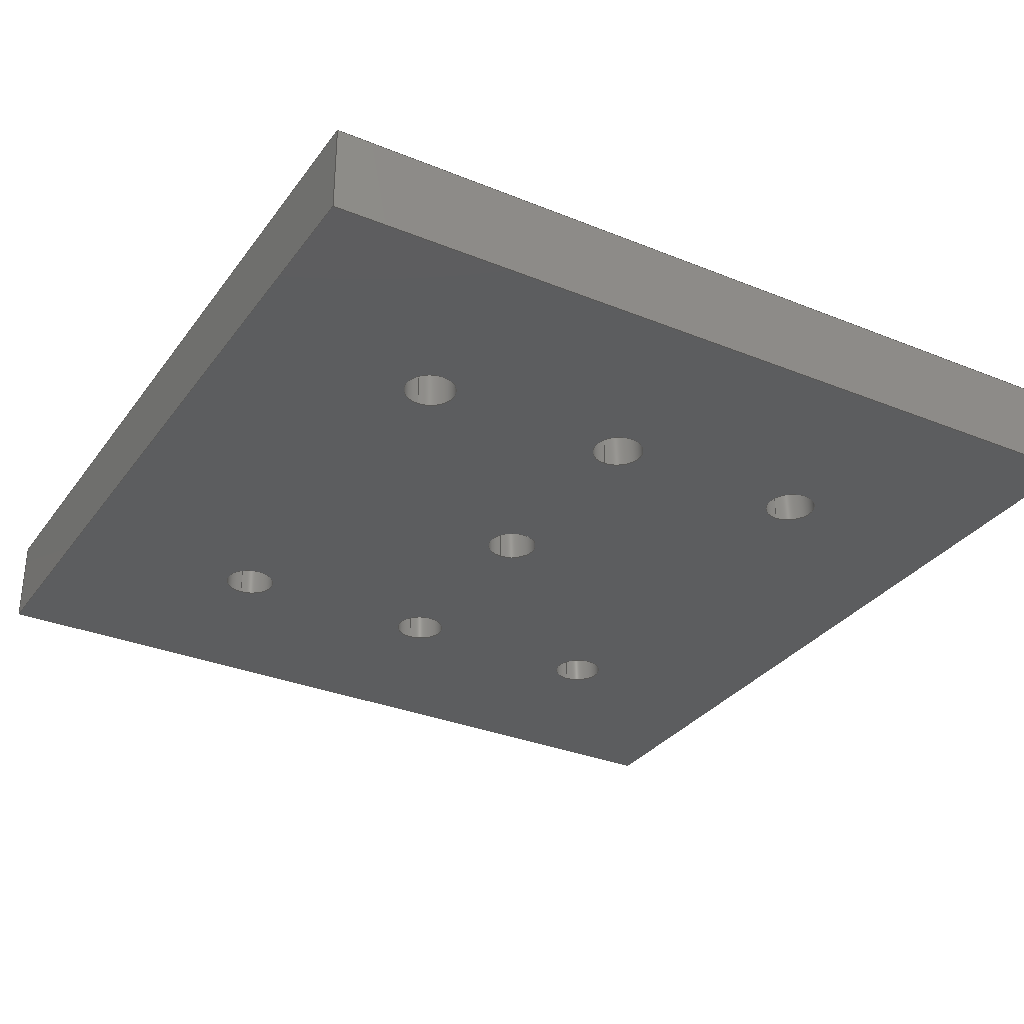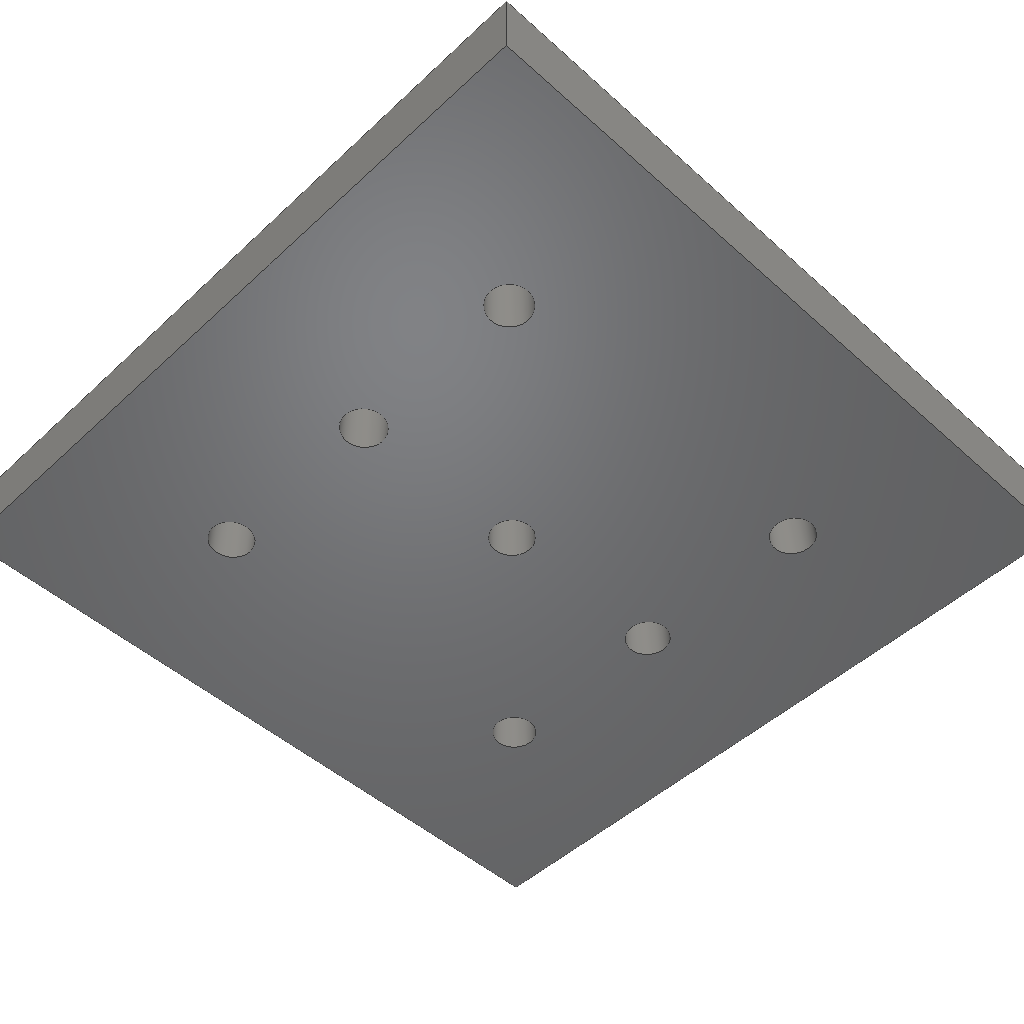
<metadata>
{"format":"step","ext":"step","renderer":"f3d","projection":"perspective","resolution":1024,"background":"white","views":[{"elev":-31.7,"azim":-119.9,"up":"+Z"},{"elev":-49.6,"azim":135.5,"up":"+Z"}]}
</metadata>
<code>
ISO-10303-21;
DATA;
#1 = APPLICATION_PROTOCOL_DEFINITION('international standard',
  'automotive_design',2000,#2);
#2 = APPLICATION_CONTEXT(
  'core data for automotive mechanical design processes');
#3 = SHAPE_DEFINITION_REPRESENTATION(#4,#10);
#4 = PRODUCT_DEFINITION_SHAPE('','',#5);
#5 = PRODUCT_DEFINITION('design','',#6,#9);
#6 = PRODUCT_DEFINITION_FORMATION('','',#7);
#7 = PRODUCT('Base Plate Pad','Base Plate Pad','',(#8));
#8 = PRODUCT_CONTEXT('',#2,'mechanical');
#9 = PRODUCT_DEFINITION_CONTEXT('part definition',#2,'design');
#10 = ADVANCED_BREP_SHAPE_REPRESENTATION('',(#11,#15),#438);
#11 = AXIS2_PLACEMENT_3D('',#12,#13,#14);
#12 = CARTESIAN_POINT('',(0,0,0));
#13 = DIRECTION('',(0,0,1));
#14 = DIRECTION('',(1,0,-0));
#15 = MANIFOLD_SOLID_BREP('',#16);
#16 = CLOSED_SHELL('',(#17,#57,#88,#119,#141,#174,#207,#240,#273,#306,
    #339,#372,#405));
#17 = ADVANCED_FACE('',(#18),#52,.T.);
#18 = FACE_BOUND('',#19,.T.);
#19 = EDGE_LOOP('',(#20,#30,#38,#46));
#20 = ORIENTED_EDGE('',*,*,#21,.T.);
#21 = EDGE_CURVE('',#22,#24,#26,.T.);
#22 = VERTEX_POINT('',#23);
#23 = CARTESIAN_POINT('',(-42.5,-42.5,0));
#24 = VERTEX_POINT('',#25);
#25 = CARTESIAN_POINT('',(-42.5,-42.5,8.8));
#26 = LINE('',#27,#28);
#27 = CARTESIAN_POINT('',(-42.5,-42.5,0));
#28 = VECTOR('',#29,1);
#29 = DIRECTION('',(0,0,1));
#30 = ORIENTED_EDGE('',*,*,#31,.T.);
#31 = EDGE_CURVE('',#24,#32,#34,.T.);
#32 = VERTEX_POINT('',#33);
#33 = CARTESIAN_POINT('',(-42.5,42.5,8.8));
#34 = LINE('',#35,#36);
#35 = CARTESIAN_POINT('',(-42.5,-42.5,8.8));
#36 = VECTOR('',#37,1);
#37 = DIRECTION('',(0,1,0));
#38 = ORIENTED_EDGE('',*,*,#39,.F.);
#39 = EDGE_CURVE('',#40,#32,#42,.T.);
#40 = VERTEX_POINT('',#41);
#41 = CARTESIAN_POINT('',(-42.5,42.5,0));
#42 = LINE('',#43,#44);
#43 = CARTESIAN_POINT('',(-42.5,42.5,0));
#44 = VECTOR('',#45,1);
#45 = DIRECTION('',(0,0,1));
#46 = ORIENTED_EDGE('',*,*,#47,.F.);
#47 = EDGE_CURVE('',#22,#40,#48,.T.);
#48 = LINE('',#49,#50);
#49 = CARTESIAN_POINT('',(-42.5,-42.5,0));
#50 = VECTOR('',#51,1);
#51 = DIRECTION('',(0,1,0));
#52 = PLANE('',#53);
#53 = AXIS2_PLACEMENT_3D('',#54,#55,#56);
#54 = CARTESIAN_POINT('',(-42.5,-42.5,0));
#55 = DIRECTION('',(-1,0,0));
#56 = DIRECTION('',(0,1,0));
#57 = ADVANCED_FACE('',(#58),#83,.T.);
#58 = FACE_BOUND('',#59,.T.);
#59 = EDGE_LOOP('',(#60,#61,#69,#77));
#60 = ORIENTED_EDGE('',*,*,#39,.T.);
#61 = ORIENTED_EDGE('',*,*,#62,.T.);
#62 = EDGE_CURVE('',#32,#63,#65,.T.);
#63 = VERTEX_POINT('',#64);
#64 = CARTESIAN_POINT('',(42.5,42.5,8.8));
#65 = LINE('',#66,#67);
#66 = CARTESIAN_POINT('',(-42.5,42.5,8.8));
#67 = VECTOR('',#68,1);
#68 = DIRECTION('',(1,0,0));
#69 = ORIENTED_EDGE('',*,*,#70,.F.);
#70 = EDGE_CURVE('',#71,#63,#73,.T.);
#71 = VERTEX_POINT('',#72);
#72 = CARTESIAN_POINT('',(42.5,42.5,0));
#73 = LINE('',#74,#75);
#74 = CARTESIAN_POINT('',(42.5,42.5,0));
#75 = VECTOR('',#76,1);
#76 = DIRECTION('',(0,0,1));
#77 = ORIENTED_EDGE('',*,*,#78,.F.);
#78 = EDGE_CURVE('',#40,#71,#79,.T.);
#79 = LINE('',#80,#81);
#80 = CARTESIAN_POINT('',(-42.5,42.5,0));
#81 = VECTOR('',#82,1);
#82 = DIRECTION('',(1,0,0));
#83 = PLANE('',#84);
#84 = AXIS2_PLACEMENT_3D('',#85,#86,#87);
#85 = CARTESIAN_POINT('',(-42.5,42.5,0));
#86 = DIRECTION('',(0,1,0));
#87 = DIRECTION('',(1,0,0));
#88 = ADVANCED_FACE('',(#89),#114,.T.);
#89 = FACE_BOUND('',#90,.T.);
#90 = EDGE_LOOP('',(#91,#92,#100,#108));
#91 = ORIENTED_EDGE('',*,*,#70,.T.);
#92 = ORIENTED_EDGE('',*,*,#93,.T.);
#93 = EDGE_CURVE('',#63,#94,#96,.T.);
#94 = VERTEX_POINT('',#95);
#95 = CARTESIAN_POINT('',(42.5,-42.5,8.8));
#96 = LINE('',#97,#98);
#97 = CARTESIAN_POINT('',(42.5,42.5,8.8));
#98 = VECTOR('',#99,1);
#99 = DIRECTION('',(0,-1,0));
#100 = ORIENTED_EDGE('',*,*,#101,.F.);
#101 = EDGE_CURVE('',#102,#94,#104,.T.);
#102 = VERTEX_POINT('',#103);
#103 = CARTESIAN_POINT('',(42.5,-42.5,0));
#104 = LINE('',#105,#106);
#105 = CARTESIAN_POINT('',(42.5,-42.5,0));
#106 = VECTOR('',#107,1);
#107 = DIRECTION('',(0,0,1));
#108 = ORIENTED_EDGE('',*,*,#109,.F.);
#109 = EDGE_CURVE('',#71,#102,#110,.T.);
#110 = LINE('',#111,#112);
#111 = CARTESIAN_POINT('',(42.5,42.5,0));
#112 = VECTOR('',#113,1);
#113 = DIRECTION('',(0,-1,0));
#114 = PLANE('',#115);
#115 = AXIS2_PLACEMENT_3D('',#116,#117,#118);
#116 = CARTESIAN_POINT('',(42.5,42.5,0));
#117 = DIRECTION('',(1,0,-0));
#118 = DIRECTION('',(0,-1,0));
#119 = ADVANCED_FACE('',(#120),#136,.T.);
#120 = FACE_BOUND('',#121,.T.);
#121 = EDGE_LOOP('',(#122,#123,#129,#130));
#122 = ORIENTED_EDGE('',*,*,#101,.T.);
#123 = ORIENTED_EDGE('',*,*,#124,.T.);
#124 = EDGE_CURVE('',#94,#24,#125,.T.);
#125 = LINE('',#126,#127);
#126 = CARTESIAN_POINT('',(42.5,-42.5,8.8));
#127 = VECTOR('',#128,1);
#128 = DIRECTION('',(-1,0,0));
#129 = ORIENTED_EDGE('',*,*,#21,.F.);
#130 = ORIENTED_EDGE('',*,*,#131,.F.);
#131 = EDGE_CURVE('',#102,#22,#132,.T.);
#132 = LINE('',#133,#134);
#133 = CARTESIAN_POINT('',(42.5,-42.5,0));
#134 = VECTOR('',#135,1);
#135 = DIRECTION('',(-1,0,0));
#136 = PLANE('',#137);
#137 = AXIS2_PLACEMENT_3D('',#138,#139,#140);
#138 = CARTESIAN_POINT('',(42.5,-42.5,0));
#139 = DIRECTION('',(0,-1,0));
#140 = DIRECTION('',(-1,0,0));
#141 = ADVANCED_FACE('',(#142),#169,.F.);
#142 = FACE_BOUND('',#143,.T.);
#143 = EDGE_LOOP('',(#144,#154,#161,#162));
#144 = ORIENTED_EDGE('',*,*,#145,.T.);
#145 = EDGE_CURVE('',#146,#148,#150,.T.);
#146 = VERTEX_POINT('',#147);
#147 = CARTESIAN_POINT('',(24.62,-22,0));
#148 = VERTEX_POINT('',#149);
#149 = CARTESIAN_POINT('',(24.62,-22,8.8));
#150 = LINE('',#151,#152);
#151 = CARTESIAN_POINT('',(24.62,-22,0));
#152 = VECTOR('',#153,1);
#153 = DIRECTION('',(0,0,1));
#154 = ORIENTED_EDGE('',*,*,#155,.T.);
#155 = EDGE_CURVE('',#148,#148,#156,.T.);
#156 = CIRCLE('',#157,2.625);
#157 = AXIS2_PLACEMENT_3D('',#158,#159,#160);
#158 = CARTESIAN_POINT('',(22,-22,8.8));
#159 = DIRECTION('',(0,0,1));
#160 = DIRECTION('',(1,0,0));
#161 = ORIENTED_EDGE('',*,*,#145,.F.);
#162 = ORIENTED_EDGE('',*,*,#163,.F.);
#163 = EDGE_CURVE('',#146,#146,#164,.T.);
#164 = CIRCLE('',#165,2.625);
#165 = AXIS2_PLACEMENT_3D('',#166,#167,#168);
#166 = CARTESIAN_POINT('',(22,-22,0));
#167 = DIRECTION('',(0,0,1));
#168 = DIRECTION('',(1,0,0));
#169 = CYLINDRICAL_SURFACE('',#170,2.625);
#170 = AXIS2_PLACEMENT_3D('',#171,#172,#173);
#171 = CARTESIAN_POINT('',(22,-22,0));
#172 = DIRECTION('',(-0,-0,-1));
#173 = DIRECTION('',(1,0,0));
#174 = ADVANCED_FACE('',(#175),#202,.F.);
#175 = FACE_BOUND('',#176,.T.);
#176 = EDGE_LOOP('',(#177,#187,#194,#195));
#177 = ORIENTED_EDGE('',*,*,#178,.T.);
#178 = EDGE_CURVE('',#179,#181,#183,.T.);
#179 = VERTEX_POINT('',#180);
#180 = CARTESIAN_POINT('',(24.62,22,0));
#181 = VERTEX_POINT('',#182);
#182 = CARTESIAN_POINT('',(24.62,22,8.8));
#183 = LINE('',#184,#185);
#184 = CARTESIAN_POINT('',(24.62,22,0));
#185 = VECTOR('',#186,1);
#186 = DIRECTION('',(0,0,1));
#187 = ORIENTED_EDGE('',*,*,#188,.T.);
#188 = EDGE_CURVE('',#181,#181,#189,.T.);
#189 = CIRCLE('',#190,2.625);
#190 = AXIS2_PLACEMENT_3D('',#191,#192,#193);
#191 = CARTESIAN_POINT('',(22,22,8.8));
#192 = DIRECTION('',(0,0,1));
#193 = DIRECTION('',(1,0,0));
#194 = ORIENTED_EDGE('',*,*,#178,.F.);
#195 = ORIENTED_EDGE('',*,*,#196,.F.);
#196 = EDGE_CURVE('',#179,#179,#197,.T.);
#197 = CIRCLE('',#198,2.625);
#198 = AXIS2_PLACEMENT_3D('',#199,#200,#201);
#199 = CARTESIAN_POINT('',(22,22,0));
#200 = DIRECTION('',(0,0,1));
#201 = DIRECTION('',(1,0,0));
#202 = CYLINDRICAL_SURFACE('',#203,2.625);
#203 = AXIS2_PLACEMENT_3D('',#204,#205,#206);
#204 = CARTESIAN_POINT('',(22,22,0));
#205 = DIRECTION('',(-0,-0,-1));
#206 = DIRECTION('',(1,0,0));
#207 = ADVANCED_FACE('',(#208),#235,.F.);
#208 = FACE_BOUND('',#209,.T.);
#209 = EDGE_LOOP('',(#210,#220,#227,#228));
#210 = ORIENTED_EDGE('',*,*,#211,.T.);
#211 = EDGE_CURVE('',#212,#214,#216,.T.);
#212 = VERTEX_POINT('',#213);
#213 = CARTESIAN_POINT('',(-19.38,-22,0));
#214 = VERTEX_POINT('',#215);
#215 = CARTESIAN_POINT('',(-19.38,-22,8.8));
#216 = LINE('',#217,#218);
#217 = CARTESIAN_POINT('',(-19.38,-22,0));
#218 = VECTOR('',#219,1);
#219 = DIRECTION('',(0,0,1));
#220 = ORIENTED_EDGE('',*,*,#221,.T.);
#221 = EDGE_CURVE('',#214,#214,#222,.T.);
#222 = CIRCLE('',#223,2.625);
#223 = AXIS2_PLACEMENT_3D('',#224,#225,#226);
#224 = CARTESIAN_POINT('',(-22,-22,8.8));
#225 = DIRECTION('',(0,0,1));
#226 = DIRECTION('',(1,0,0));
#227 = ORIENTED_EDGE('',*,*,#211,.F.);
#228 = ORIENTED_EDGE('',*,*,#229,.F.);
#229 = EDGE_CURVE('',#212,#212,#230,.T.);
#230 = CIRCLE('',#231,2.625);
#231 = AXIS2_PLACEMENT_3D('',#232,#233,#234);
#232 = CARTESIAN_POINT('',(-22,-22,0));
#233 = DIRECTION('',(0,0,1));
#234 = DIRECTION('',(1,0,0));
#235 = CYLINDRICAL_SURFACE('',#236,2.625);
#236 = AXIS2_PLACEMENT_3D('',#237,#238,#239);
#237 = CARTESIAN_POINT('',(-22,-22,0));
#238 = DIRECTION('',(-0,-0,-1));
#239 = DIRECTION('',(1,0,0));
#240 = ADVANCED_FACE('',(#241),#268,.F.);
#241 = FACE_BOUND('',#242,.T.);
#242 = EDGE_LOOP('',(#243,#253,#260,#261));
#243 = ORIENTED_EDGE('',*,*,#244,.T.);
#244 = EDGE_CURVE('',#245,#247,#249,.T.);
#245 = VERTEX_POINT('',#246);
#246 = CARTESIAN_POINT('',(-19.38,22,0));
#247 = VERTEX_POINT('',#248);
#248 = CARTESIAN_POINT('',(-19.38,22,8.8));
#249 = LINE('',#250,#251);
#250 = CARTESIAN_POINT('',(-19.38,22,0));
#251 = VECTOR('',#252,1);
#252 = DIRECTION('',(0,0,1));
#253 = ORIENTED_EDGE('',*,*,#254,.T.);
#254 = EDGE_CURVE('',#247,#247,#255,.T.);
#255 = CIRCLE('',#256,2.625);
#256 = AXIS2_PLACEMENT_3D('',#257,#258,#259);
#257 = CARTESIAN_POINT('',(-22,22,8.8));
#258 = DIRECTION('',(0,0,1));
#259 = DIRECTION('',(1,0,0));
#260 = ORIENTED_EDGE('',*,*,#244,.F.);
#261 = ORIENTED_EDGE('',*,*,#262,.F.);
#262 = EDGE_CURVE('',#245,#245,#263,.T.);
#263 = CIRCLE('',#264,2.625);
#264 = AXIS2_PLACEMENT_3D('',#265,#266,#267);
#265 = CARTESIAN_POINT('',(-22,22,0));
#266 = DIRECTION('',(0,0,1));
#267 = DIRECTION('',(1,0,0));
#268 = CYLINDRICAL_SURFACE('',#269,2.625);
#269 = AXIS2_PLACEMENT_3D('',#270,#271,#272);
#270 = CARTESIAN_POINT('',(-22,22,0));
#271 = DIRECTION('',(-0,-0,-1));
#272 = DIRECTION('',(1,0,0));
#273 = ADVANCED_FACE('',(#274),#301,.F.);
#274 = FACE_BOUND('',#275,.T.);
#275 = EDGE_LOOP('',(#276,#286,#293,#294));
#276 = ORIENTED_EDGE('',*,*,#277,.T.);
#277 = EDGE_CURVE('',#278,#280,#282,.T.);
#278 = VERTEX_POINT('',#279);
#279 = CARTESIAN_POINT('',(24.62,0,0));
#280 = VERTEX_POINT('',#281);
#281 = CARTESIAN_POINT('',(24.62,0,8.8));
#282 = LINE('',#283,#284);
#283 = CARTESIAN_POINT('',(24.62,0,0));
#284 = VECTOR('',#285,1);
#285 = DIRECTION('',(0,0,1));
#286 = ORIENTED_EDGE('',*,*,#287,.T.);
#287 = EDGE_CURVE('',#280,#280,#288,.T.);
#288 = CIRCLE('',#289,2.625);
#289 = AXIS2_PLACEMENT_3D('',#290,#291,#292);
#290 = CARTESIAN_POINT('',(22,0,8.8));
#291 = DIRECTION('',(0,0,1));
#292 = DIRECTION('',(1,0,0));
#293 = ORIENTED_EDGE('',*,*,#277,.F.);
#294 = ORIENTED_EDGE('',*,*,#295,.F.);
#295 = EDGE_CURVE('',#278,#278,#296,.T.);
#296 = CIRCLE('',#297,2.625);
#297 = AXIS2_PLACEMENT_3D('',#298,#299,#300);
#298 = CARTESIAN_POINT('',(22,0,0));
#299 = DIRECTION('',(0,0,1));
#300 = DIRECTION('',(1,0,0));
#301 = CYLINDRICAL_SURFACE('',#302,2.625);
#302 = AXIS2_PLACEMENT_3D('',#303,#304,#305);
#303 = CARTESIAN_POINT('',(22,0,0));
#304 = DIRECTION('',(-0,-0,-1));
#305 = DIRECTION('',(1,0,0));
#306 = ADVANCED_FACE('',(#307),#334,.F.);
#307 = FACE_BOUND('',#308,.T.);
#308 = EDGE_LOOP('',(#309,#319,#326,#327));
#309 = ORIENTED_EDGE('',*,*,#310,.T.);
#310 = EDGE_CURVE('',#311,#313,#315,.T.);
#311 = VERTEX_POINT('',#312);
#312 = CARTESIAN_POINT('',(2.625,0,0));
#313 = VERTEX_POINT('',#314);
#314 = CARTESIAN_POINT('',(2.625,0,8.8));
#315 = LINE('',#316,#317);
#316 = CARTESIAN_POINT('',(2.625,0,0));
#317 = VECTOR('',#318,1);
#318 = DIRECTION('',(0,0,1));
#319 = ORIENTED_EDGE('',*,*,#320,.T.);
#320 = EDGE_CURVE('',#313,#313,#321,.T.);
#321 = CIRCLE('',#322,2.625);
#322 = AXIS2_PLACEMENT_3D('',#323,#324,#325);
#323 = CARTESIAN_POINT('',(0,0,8.8));
#324 = DIRECTION('',(0,0,1));
#325 = DIRECTION('',(1,0,0));
#326 = ORIENTED_EDGE('',*,*,#310,.F.);
#327 = ORIENTED_EDGE('',*,*,#328,.F.);
#328 = EDGE_CURVE('',#311,#311,#329,.T.);
#329 = CIRCLE('',#330,2.625);
#330 = AXIS2_PLACEMENT_3D('',#331,#332,#333);
#331 = CARTESIAN_POINT('',(0,0,0));
#332 = DIRECTION('',(0,0,1));
#333 = DIRECTION('',(1,0,0));
#334 = CYLINDRICAL_SURFACE('',#335,2.625);
#335 = AXIS2_PLACEMENT_3D('',#336,#337,#338);
#336 = CARTESIAN_POINT('',(0,0,0));
#337 = DIRECTION('',(-0,-0,-1));
#338 = DIRECTION('',(1,0,0));
#339 = ADVANCED_FACE('',(#340),#367,.F.);
#340 = FACE_BOUND('',#341,.T.);
#341 = EDGE_LOOP('',(#342,#352,#359,#360));
#342 = ORIENTED_EDGE('',*,*,#343,.T.);
#343 = EDGE_CURVE('',#344,#346,#348,.T.);
#344 = VERTEX_POINT('',#345);
#345 = CARTESIAN_POINT('',(-19.38,0,0));
#346 = VERTEX_POINT('',#347);
#347 = CARTESIAN_POINT('',(-19.38,0,8.8));
#348 = LINE('',#349,#350);
#349 = CARTESIAN_POINT('',(-19.38,0,0));
#350 = VECTOR('',#351,1);
#351 = DIRECTION('',(0,0,1));
#352 = ORIENTED_EDGE('',*,*,#353,.T.);
#353 = EDGE_CURVE('',#346,#346,#354,.T.);
#354 = CIRCLE('',#355,2.625);
#355 = AXIS2_PLACEMENT_3D('',#356,#357,#358);
#356 = CARTESIAN_POINT('',(-22,0,8.8));
#357 = DIRECTION('',(0,0,1));
#358 = DIRECTION('',(1,0,0));
#359 = ORIENTED_EDGE('',*,*,#343,.F.);
#360 = ORIENTED_EDGE('',*,*,#361,.F.);
#361 = EDGE_CURVE('',#344,#344,#362,.T.);
#362 = CIRCLE('',#363,2.625);
#363 = AXIS2_PLACEMENT_3D('',#364,#365,#366);
#364 = CARTESIAN_POINT('',(-22,0,0));
#365 = DIRECTION('',(0,0,1));
#366 = DIRECTION('',(1,0,0));
#367 = CYLINDRICAL_SURFACE('',#368,2.625);
#368 = AXIS2_PLACEMENT_3D('',#369,#370,#371);
#369 = CARTESIAN_POINT('',(-22,0,0));
#370 = DIRECTION('',(-0,-0,-1));
#371 = DIRECTION('',(1,0,0));
#372 = ADVANCED_FACE('',(#373,#379,#382,#385,#388,#391,#394,#397),#400,
  .F.);
#373 = FACE_BOUND('',#374,.T.);
#374 = EDGE_LOOP('',(#375,#376,#377,#378));
#375 = ORIENTED_EDGE('',*,*,#47,.T.);
#376 = ORIENTED_EDGE('',*,*,#78,.T.);
#377 = ORIENTED_EDGE('',*,*,#109,.T.);
#378 = ORIENTED_EDGE('',*,*,#131,.T.);
#379 = FACE_BOUND('',#380,.T.);
#380 = EDGE_LOOP('',(#381));
#381 = ORIENTED_EDGE('',*,*,#163,.T.);
#382 = FACE_BOUND('',#383,.T.);
#383 = EDGE_LOOP('',(#384));
#384 = ORIENTED_EDGE('',*,*,#196,.T.);
#385 = FACE_BOUND('',#386,.T.);
#386 = EDGE_LOOP('',(#387));
#387 = ORIENTED_EDGE('',*,*,#229,.T.);
#388 = FACE_BOUND('',#389,.T.);
#389 = EDGE_LOOP('',(#390));
#390 = ORIENTED_EDGE('',*,*,#262,.T.);
#391 = FACE_BOUND('',#392,.T.);
#392 = EDGE_LOOP('',(#393));
#393 = ORIENTED_EDGE('',*,*,#295,.T.);
#394 = FACE_BOUND('',#395,.T.);
#395 = EDGE_LOOP('',(#396));
#396 = ORIENTED_EDGE('',*,*,#328,.T.);
#397 = FACE_BOUND('',#398,.T.);
#398 = EDGE_LOOP('',(#399));
#399 = ORIENTED_EDGE('',*,*,#361,.T.);
#400 = PLANE('',#401);
#401 = AXIS2_PLACEMENT_3D('',#402,#403,#404);
#402 = CARTESIAN_POINT('',(0,4.824e-13,0));
#403 = DIRECTION('',(0,0,1));
#404 = DIRECTION('',(1,0,0));
#405 = ADVANCED_FACE('',(#406,#412,#415,#418,#421,#424,#427,#430),#433,
  .T.);
#406 = FACE_BOUND('',#407,.F.);
#407 = EDGE_LOOP('',(#408,#409,#410,#411));
#408 = ORIENTED_EDGE('',*,*,#31,.T.);
#409 = ORIENTED_EDGE('',*,*,#62,.T.);
#410 = ORIENTED_EDGE('',*,*,#93,.T.);
#411 = ORIENTED_EDGE('',*,*,#124,.T.);
#412 = FACE_BOUND('',#413,.F.);
#413 = EDGE_LOOP('',(#414));
#414 = ORIENTED_EDGE('',*,*,#155,.T.);
#415 = FACE_BOUND('',#416,.F.);
#416 = EDGE_LOOP('',(#417));
#417 = ORIENTED_EDGE('',*,*,#188,.T.);
#418 = FACE_BOUND('',#419,.F.);
#419 = EDGE_LOOP('',(#420));
#420 = ORIENTED_EDGE('',*,*,#221,.T.);
#421 = FACE_BOUND('',#422,.F.);
#422 = EDGE_LOOP('',(#423));
#423 = ORIENTED_EDGE('',*,*,#254,.T.);
#424 = FACE_BOUND('',#425,.F.);
#425 = EDGE_LOOP('',(#426));
#426 = ORIENTED_EDGE('',*,*,#287,.T.);
#427 = FACE_BOUND('',#428,.F.);
#428 = EDGE_LOOP('',(#429));
#429 = ORIENTED_EDGE('',*,*,#320,.T.);
#430 = FACE_BOUND('',#431,.F.);
#431 = EDGE_LOOP('',(#432));
#432 = ORIENTED_EDGE('',*,*,#353,.T.);
#433 = PLANE('',#434);
#434 = AXIS2_PLACEMENT_3D('',#435,#436,#437);
#435 = CARTESIAN_POINT('',(0,4.824e-13,8.8));
#436 = DIRECTION('',(0,0,1));
#437 = DIRECTION('',(1,0,0));
#438 = ( GEOMETRIC_REPRESENTATION_CONTEXT(3) 
GLOBAL_UNCERTAINTY_ASSIGNED_CONTEXT((#442)) GLOBAL_UNIT_ASSIGNED_CONTEXT
((#439,#440,#441)) REPRESENTATION_CONTEXT('Context #1',
  '3D Context with UNIT and UNCERTAINTY') );
#439 = ( LENGTH_UNIT() NAMED_UNIT(*) SI_UNIT(.MILLI.,.METRE.) );
#440 = ( NAMED_UNIT(*) PLANE_ANGLE_UNIT() SI_UNIT($,.RADIAN.) );
#441 = ( NAMED_UNIT(*) SI_UNIT($,.STERADIAN.) SOLID_ANGLE_UNIT() );
#442 = UNCERTAINTY_MEASURE_WITH_UNIT(LENGTH_MEASURE(1e-07),#439,
  'distance_accuracy_value','confusion accuracy');
#443 = PRODUCT_RELATED_PRODUCT_CATEGORY('part',$,(#7));
#444 = MECHANICAL_DESIGN_GEOMETRIC_PRESENTATION_REPRESENTATION('',(#445)
  ,#438);
#445 = STYLED_ITEM('color',(#446),#15);
#446 = PRESENTATION_STYLE_ASSIGNMENT((#447,#453));
#447 = SURFACE_STYLE_USAGE(.BOTH.,#448);
#448 = SURFACE_SIDE_STYLE('',(#449));
#449 = SURFACE_STYLE_FILL_AREA(#450);
#450 = FILL_AREA_STYLE('',(#451));
#451 = FILL_AREA_STYLE_COLOUR('',#452);
#452 = COLOUR_RGB('',0.8,0.8,0.8);
#453 = CURVE_STYLE('',#454,POSITIVE_LENGTH_MEASURE(0.1),#455);
#454 = DRAUGHTING_PRE_DEFINED_CURVE_FONT('continuous');
#455 = COLOUR_RGB('',0.09804,0.09804,
  0.09804);
ENDSEC;
END-ISO-10303-21;

</code>
